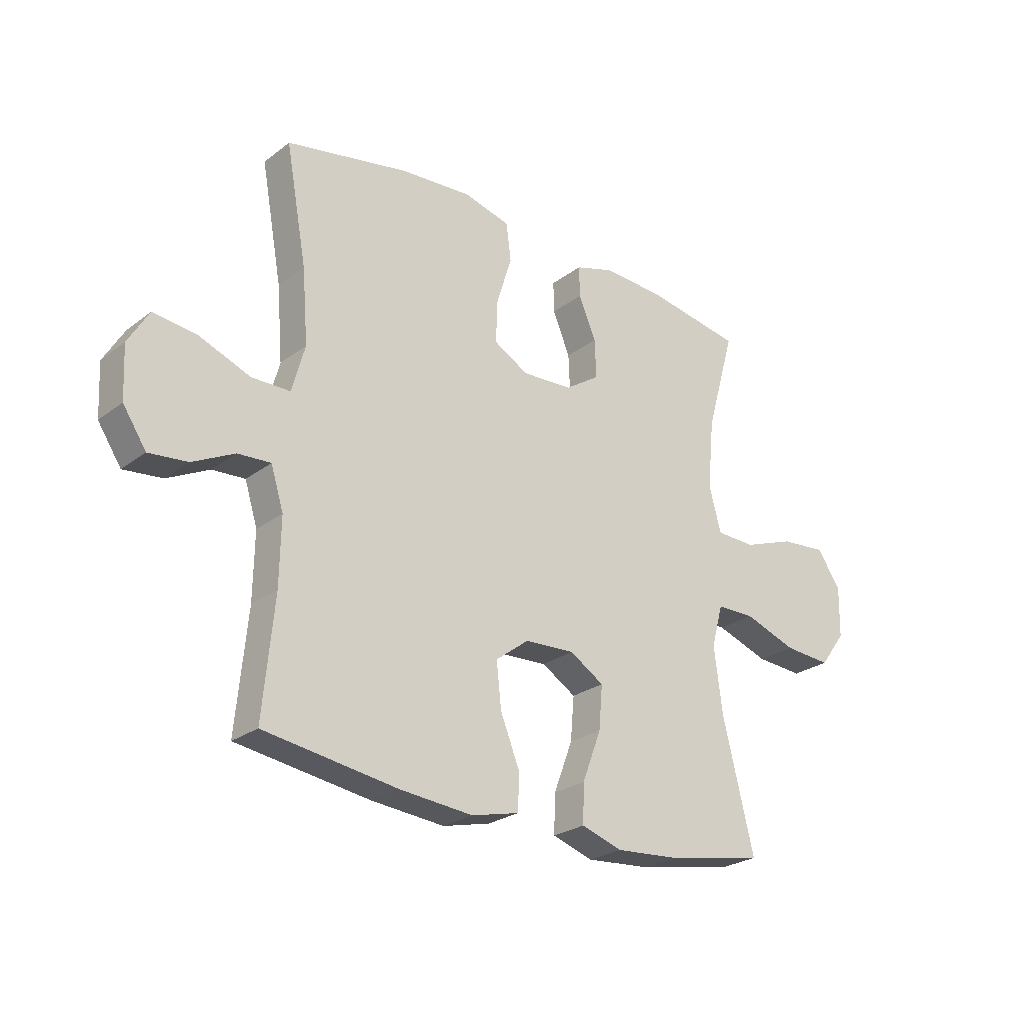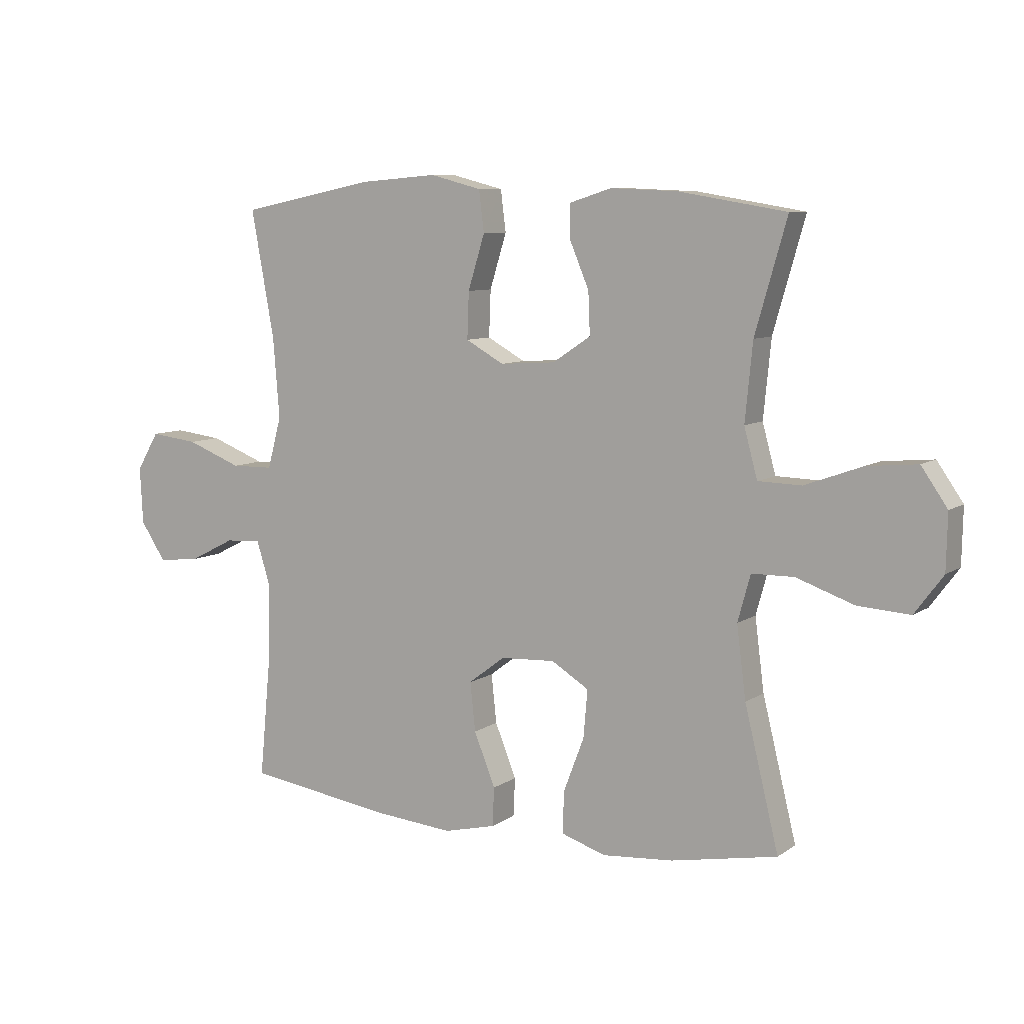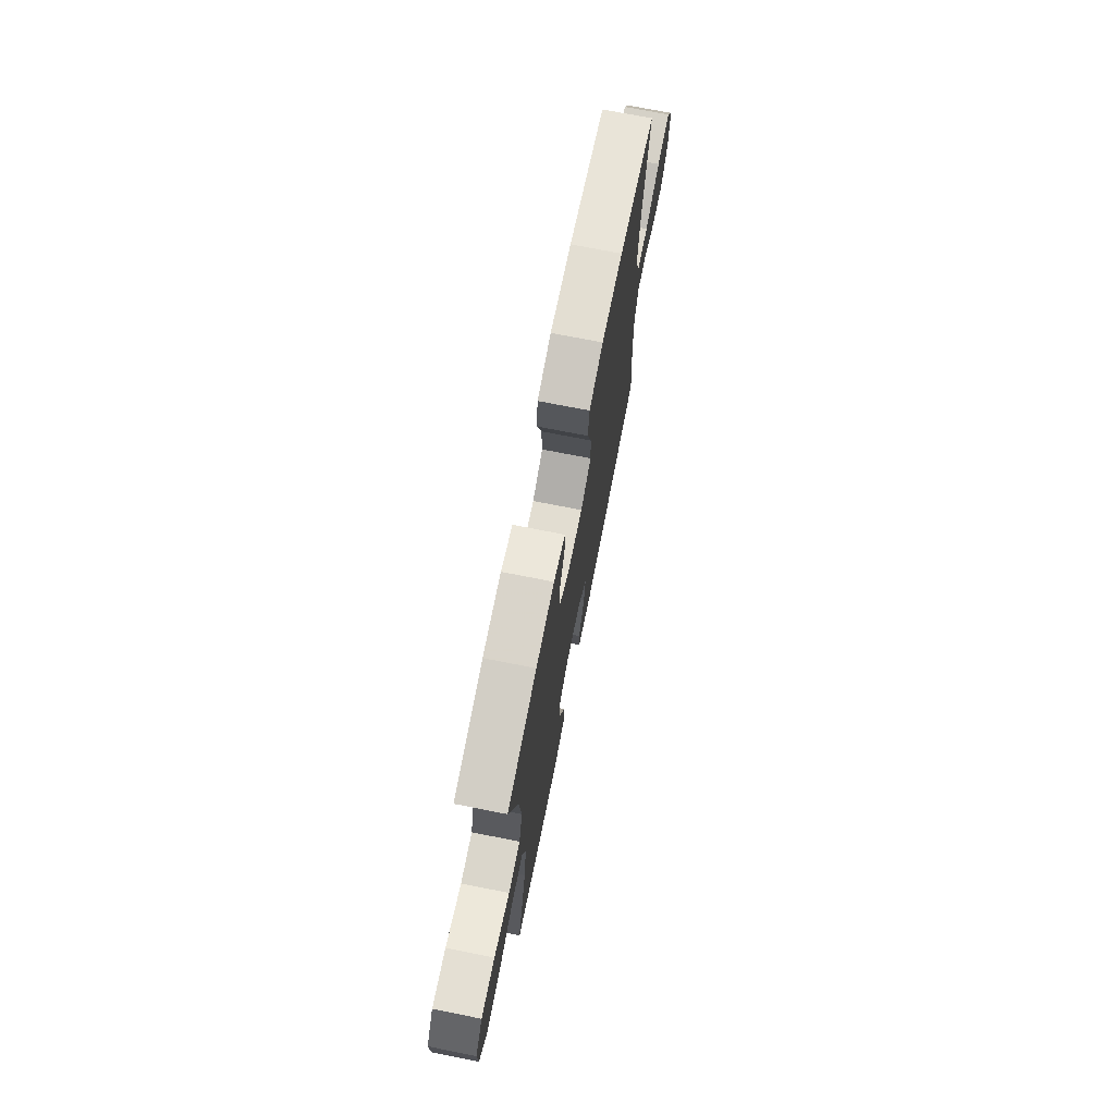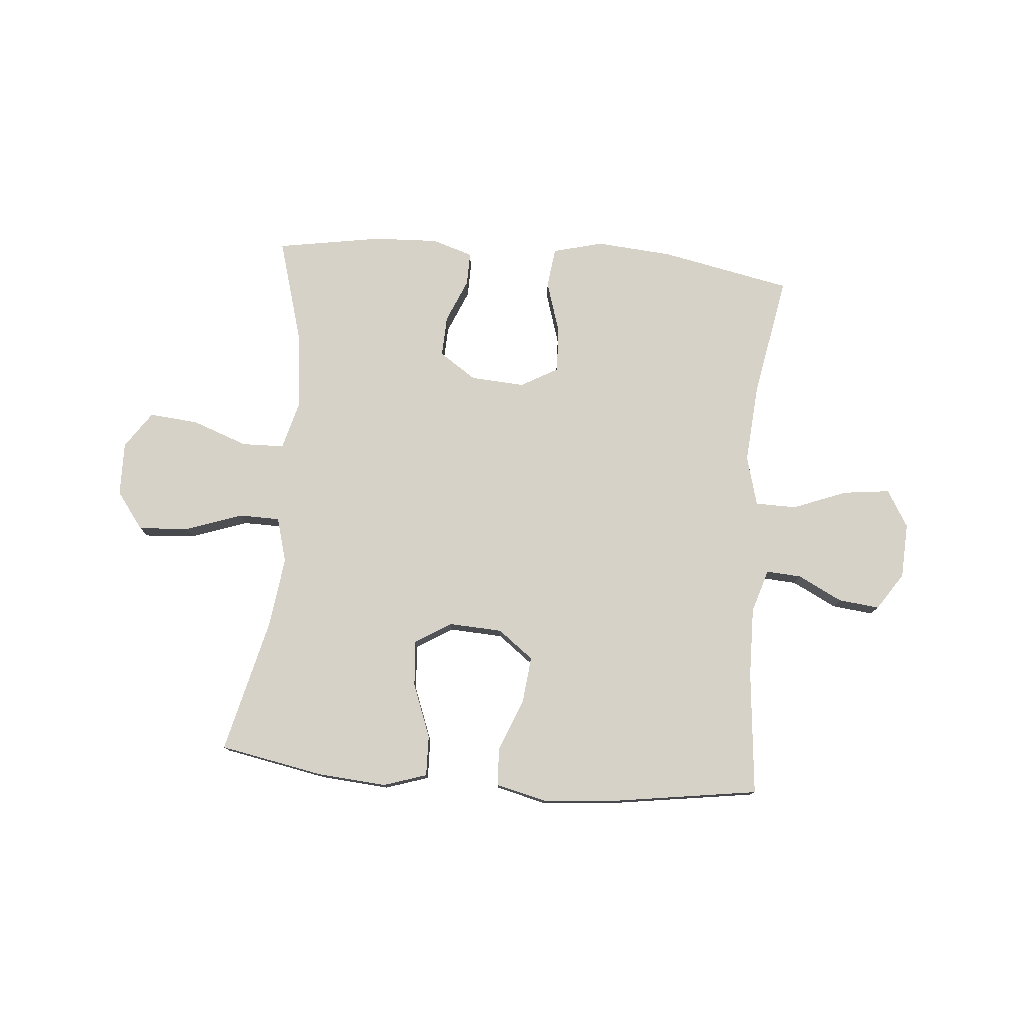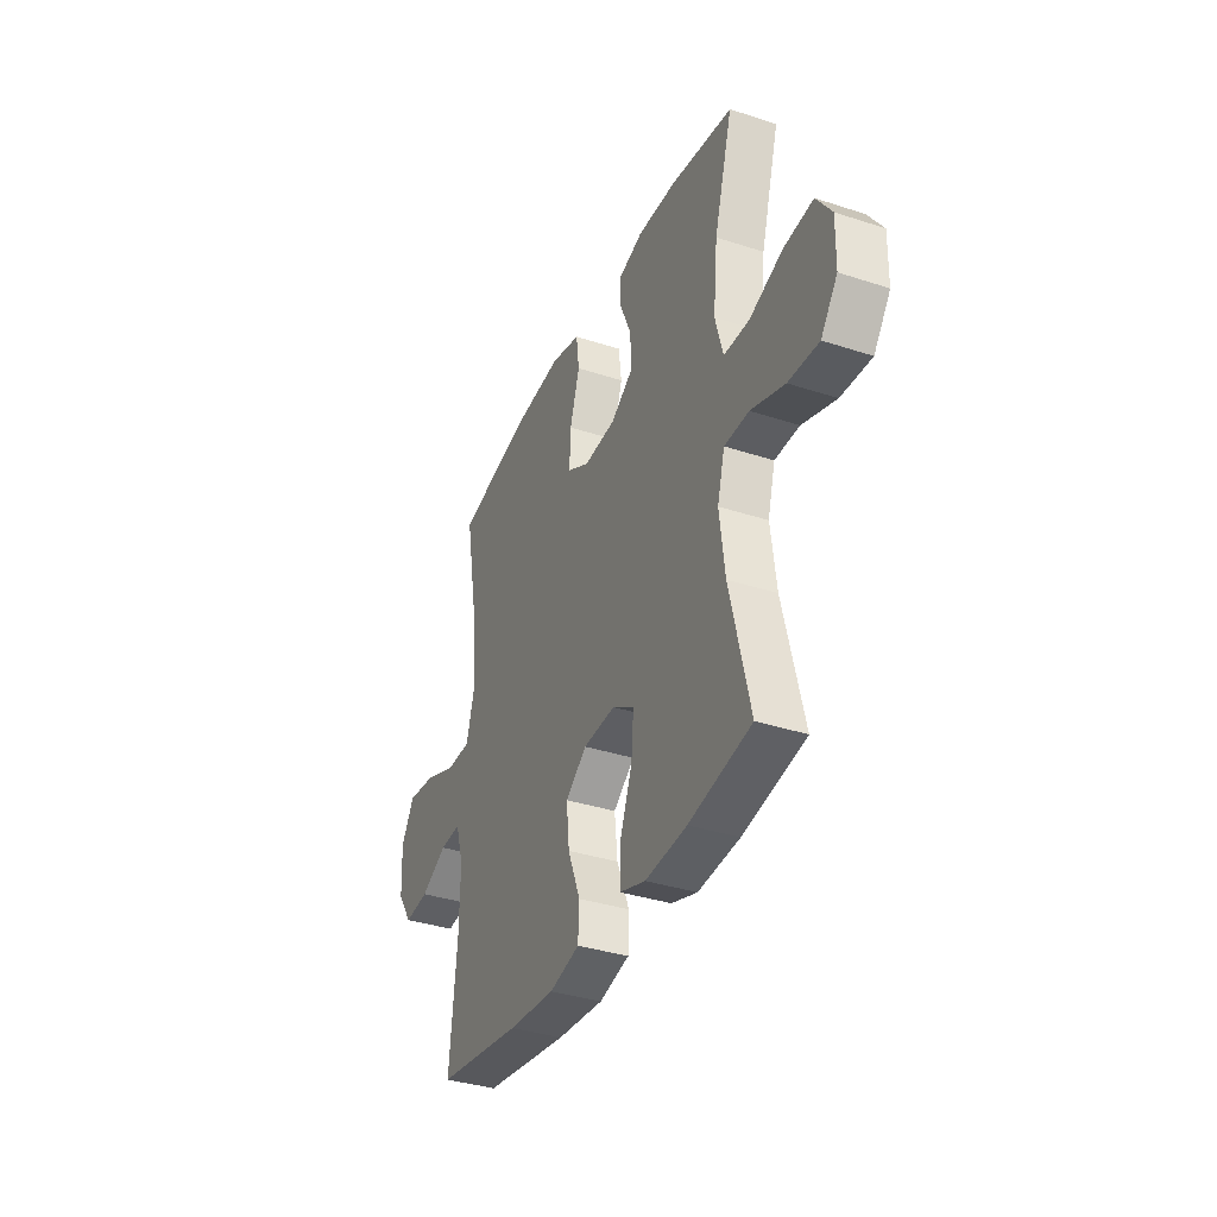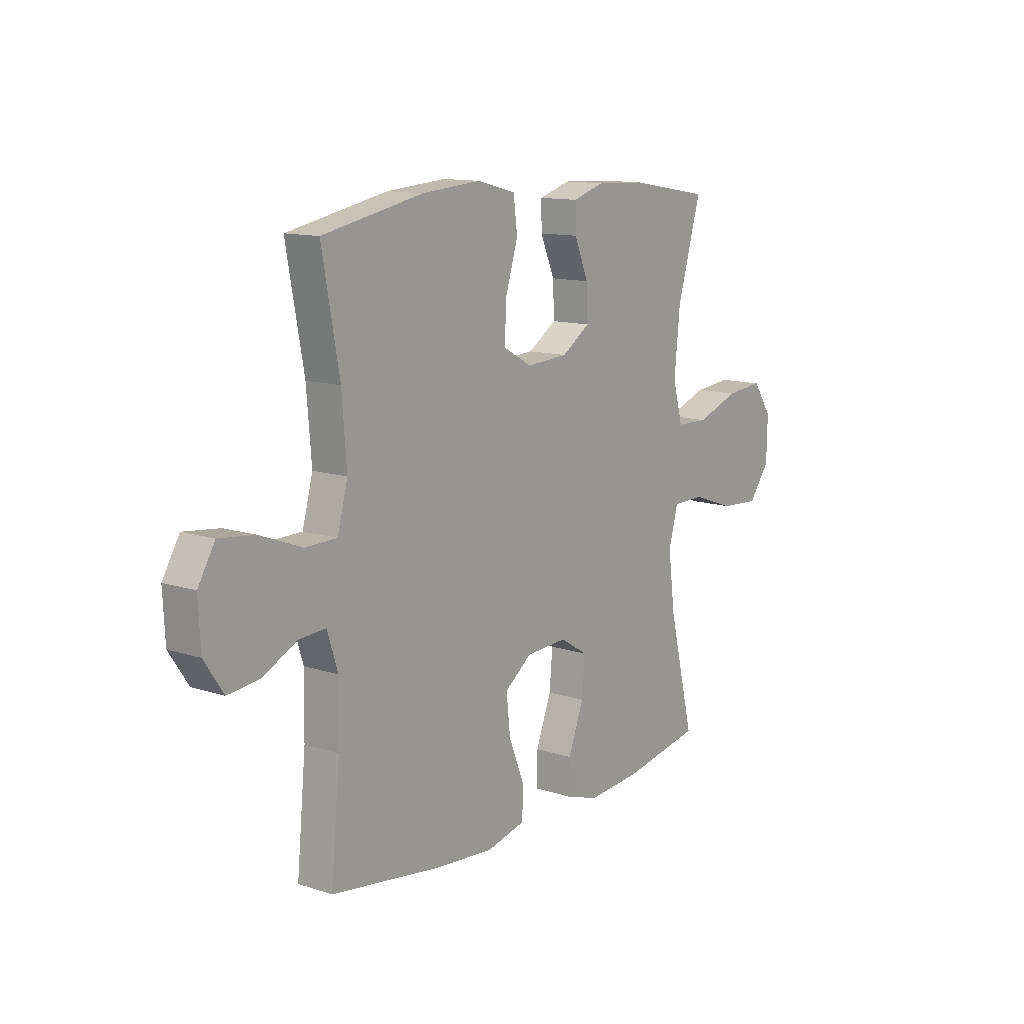
<metadata>
{"format":"obj","ext":"obj","renderer":"f3d","projection":"perspective","resolution":1024,"background":"white","views":[{"elev":-25.4,"azim":-39.9,"up":"+Z"},{"elev":8.2,"azim":30.2,"up":"+Z"},{"elev":72.3,"azim":101.2,"up":"+Z"},{"elev":77.7,"azim":-175.2,"up":"+Y"},{"elev":-36.1,"azim":66.8,"up":"+Z"},{"elev":12.5,"azim":-52.7,"up":"+Z"}]}
</metadata>
<code>
v -0.5 0.07 0.5
v -0.268 0.07 0.547
v -0.132 0.07 0.558
v -0.043 0.07 0.535
v -0.034 0.07 0.464
v -0.063 0.07 0.37
v -0.066 0.07 0.29
v 0 0.07 0.253
v 0.096 0.07 0.259
v 0.162 0.07 0.303
v 0.159 0.07 0.376
v 0.126 0.07 0.454
v 0.125 0.07 0.513
v 0.198 0.07 0.536
v 0.314 0.07 0.531
v 0.5 0.07 0.5
v 0.445 0.07 0.308
v 0.432 0.07 0.175
v 0.455 0.07 0.09
v 0.53 0.07 0.088
v 0.629 0.07 0.124
v 0.716 0.07 0.132
v 0.761 0.07 0.067
v 0.759 0.07 -0.029
v 0.71 0.07 -0.095
v 0.62 0.07 -0.089
v 0.52 0.07 -0.054
v 0.447 0.07 -0.055
v 0.425 0.07 -0.135
v 0.441 0.07 -0.259
v 0.5 0.07 -0.5
v 0.316 0.07 -0.535
v 0.193 0.07 -0.545
v 0.116 0.07 -0.52
v 0.118 0.07 -0.448
v 0.154 0.07 -0.353
v 0.161 0.07 -0.271
v 0.096 0.07 -0.231
v 0.001 0.07 -0.236
v -0.062 0.07 -0.284
v -0.053 0.07 -0.368
v -0.016 0.07 -0.46
v -0.019 0.07 -0.527
v -0.109 0.07 -0.549
v -0.247 0.07 -0.537
v -0.5 0.07 -0.5
v -0.479 0.07 -0.28
v -0.477 0.07 -0.156
v -0.501 0.07 -0.079
v -0.563 0.07 -0.083
v -0.642 0.07 -0.123
v -0.715 0.07 -0.131
v -0.759 0.07 -0.065
v -0.764 0.07 0.033
v -0.725 0.07 0.099
v -0.642 0.07 0.089
v -0.546 0.07 0.052
v -0.473 0.07 0.053
v -0.449 0.07 0.142
v -0.46 0.07 0.28
v -0.5 0 0.5
v -0.268 0 0.547
v -0.132 0 0.558
v -0.043 0 0.535
v -0.034 0 0.464
v -0.063 0 0.37
v -0.066 0 0.29
v 0 0 0.253
v 0.096 0 0.259
v 0.162 0 0.303
v 0.159 0 0.376
v 0.126 0 0.454
v 0.125 0 0.513
v 0.198 0 0.536
v 0.314 0 0.531
v 0.5 0 0.5
v 0.445 0 0.308
v 0.432 0 0.175
v 0.455 0 0.09
v 0.53 0 0.088
v 0.629 0 0.124
v 0.716 0 0.132
v 0.761 0 0.067
v 0.759 0 -0.029
v 0.71 0 -0.095
v 0.62 0 -0.089
v 0.52 0 -0.054
v 0.447 0 -0.055
v 0.425 0 -0.135
v 0.441 0 -0.259
v 0.5 0 -0.5
v 0.316 0 -0.535
v 0.193 0 -0.545
v 0.116 0 -0.52
v 0.118 0 -0.448
v 0.154 0 -0.353
v 0.161 0 -0.271
v 0.096 0 -0.231
v 0.001 0 -0.236
v -0.062 0 -0.284
v -0.053 0 -0.368
v -0.016 0 -0.46
v -0.019 0 -0.527
v -0.109 0 -0.549
v -0.247 0 -0.537
v -0.5 0 -0.5
v -0.479 0 -0.28
v -0.477 0 -0.156
v -0.501 0 -0.079
v -0.563 0 -0.083
v -0.642 0 -0.123
v -0.715 0 -0.131
v -0.759 0 -0.065
v -0.764 0 0.033
v -0.725 0 0.099
v -0.642 0 0.089
v -0.546 0 0.052
v -0.473 0 0.053
v -0.449 0 0.142
v -0.46 0 0.28
f 55 56 57
f 54 55 57
f 53 54 57
f 52 53 57
f 51 52 57
f 50 51 57
f 49 50 57 58
f 48 49 58 59
f 45 46 47
f 44 45 47
f 43 44 47
f 42 43 47
f 41 42 47
f 47 48 59
f 41 47 59
f 40 41 59
f 34 35 36
f 33 34 36
f 32 33 36
f 31 32 36
f 30 31 36
f 29 30 36 37
f 28 29 37 38
f 25 26 27
f 24 25 27
f 23 24 27
f 22 23 27
f 21 22 27
f 20 21 27
f 19 20 27 28
f 28 38 39
f 19 28 39
f 18 19 39
f 15 16 17
f 14 15 17
f 13 14 17
f 12 13 17
f 11 12 17
f 10 11 17 18
f 4 5 6
f 3 4 6
f 2 3 6
f 1 2 6
f 60 1 6
f 60 6 7
f 59 60 7 8
f 40 59 8 9
f 18 39 40
f 10 18 40
f 9 10 40
f 117 116 115
f 117 115 114
f 117 114 113
f 117 113 112
f 117 112 111
f 117 111 110
f 118 117 110 109
f 119 118 109 108
f 107 106 105
f 107 105 104
f 107 104 103
f 107 103 102
f 107 102 101
f 119 108 107
f 119 107 101
f 119 101 100
f 96 95 94
f 96 94 93
f 96 93 92
f 96 92 91
f 96 91 90
f 97 96 90 89
f 98 97 89 88
f 87 86 85
f 87 85 84
f 87 84 83
f 87 83 82
f 87 82 81
f 87 81 80
f 88 87 80 79
f 99 98 88
f 99 88 79
f 99 79 78
f 77 76 75
f 77 75 74
f 77 74 73
f 77 73 72
f 77 72 71
f 78 77 71 70
f 66 65 64
f 66 64 63
f 66 63 62
f 66 62 61
f 66 61 120
f 67 66 120
f 68 67 120 119
f 69 68 119 100
f 100 99 78
f 100 78 70
f 100 70 69
f 1 61 62 2
f 2 62 63 3
f 3 63 64 4
f 4 64 65 5
f 5 65 66 6
f 6 66 67 7
f 7 67 68 8
f 8 68 69 9
f 9 69 70 10
f 10 70 71 11
f 11 71 72 12
f 12 72 73 13
f 13 73 74 14
f 14 74 75 15
f 15 75 76 16
f 16 76 77 17
f 17 77 78 18
f 18 78 79 19
f 19 79 80 20
f 20 80 81 21
f 21 81 82 22
f 22 82 83 23
f 23 83 84 24
f 24 84 85 25
f 25 85 86 26
f 26 86 87 27
f 27 87 88 28
f 28 88 89 29
f 29 89 90 30
f 30 90 91 31
f 31 91 92 32
f 32 92 93 33
f 33 93 94 34
f 34 94 95 35
f 35 95 96 36
f 36 96 97 37
f 37 97 98 38
f 38 98 99 39
f 39 99 100 40
f 40 100 101 41
f 41 101 102 42
f 42 102 103 43
f 43 103 104 44
f 44 104 105 45
f 45 105 106 46
f 46 106 107 47
f 47 107 108 48
f 48 108 109 49
f 49 109 110 50
f 50 110 111 51
f 51 111 112 52
f 52 112 113 53
f 53 113 114 54
f 54 114 115 55
f 55 115 116 56
f 56 116 117 57
f 57 117 118 58
f 58 118 119 59
f 59 119 120 60
f 60 120 61 1

</code>
